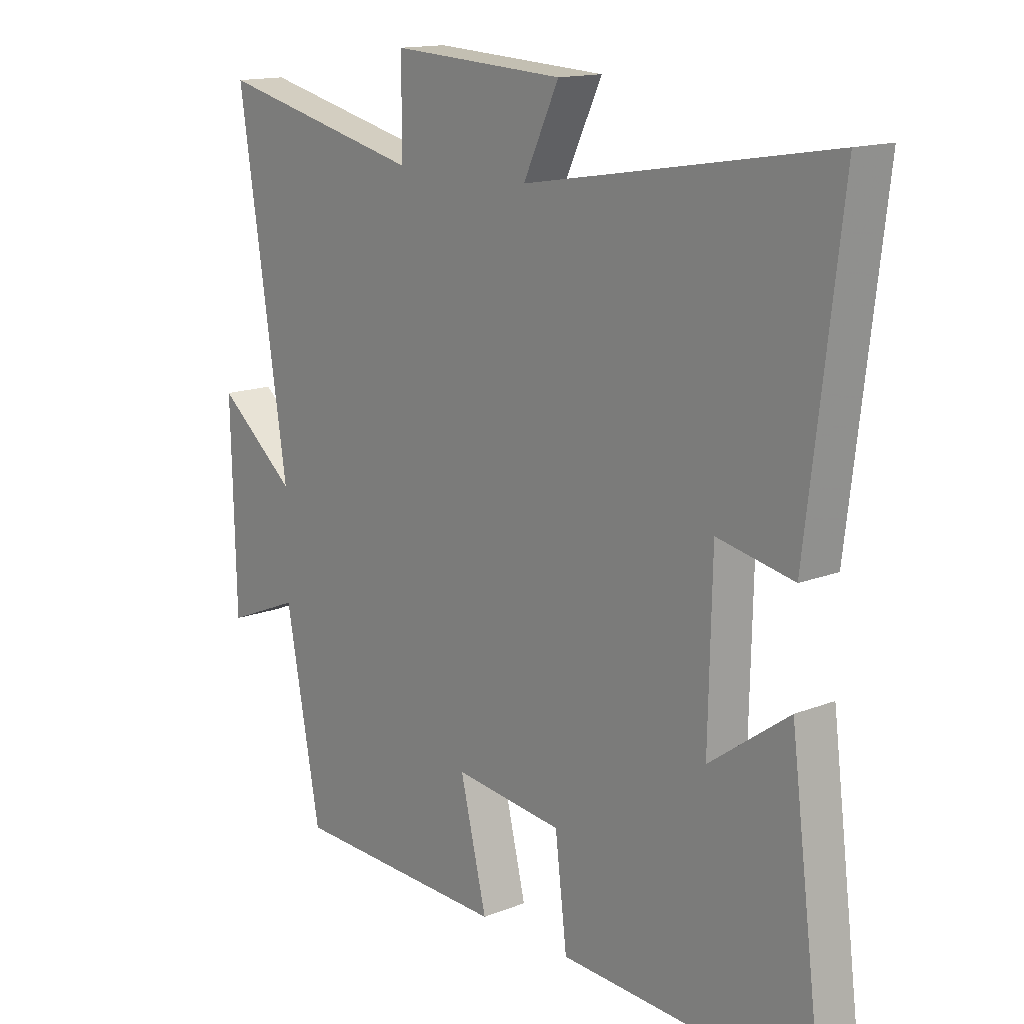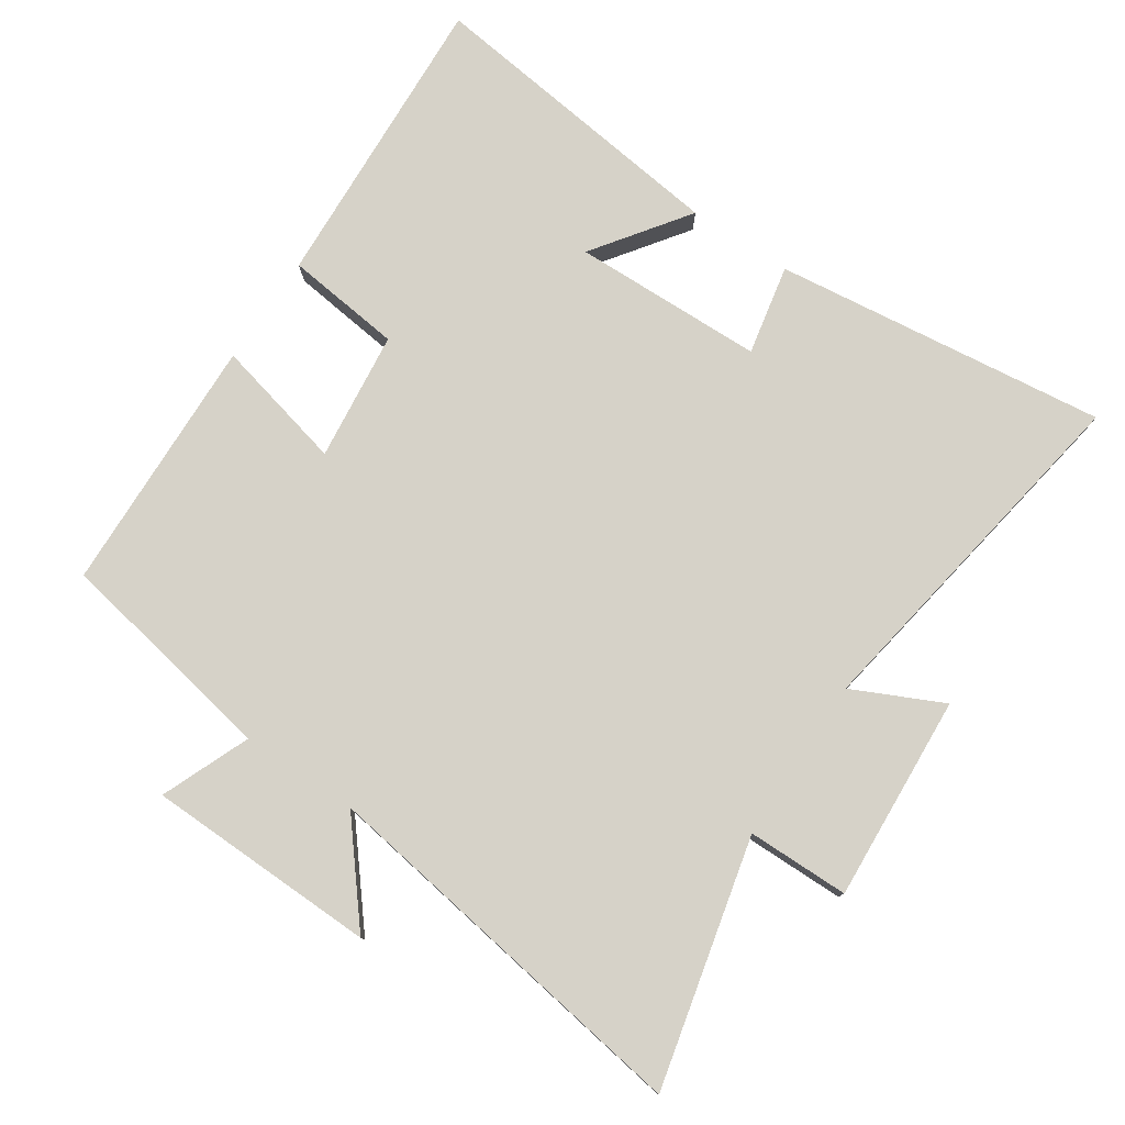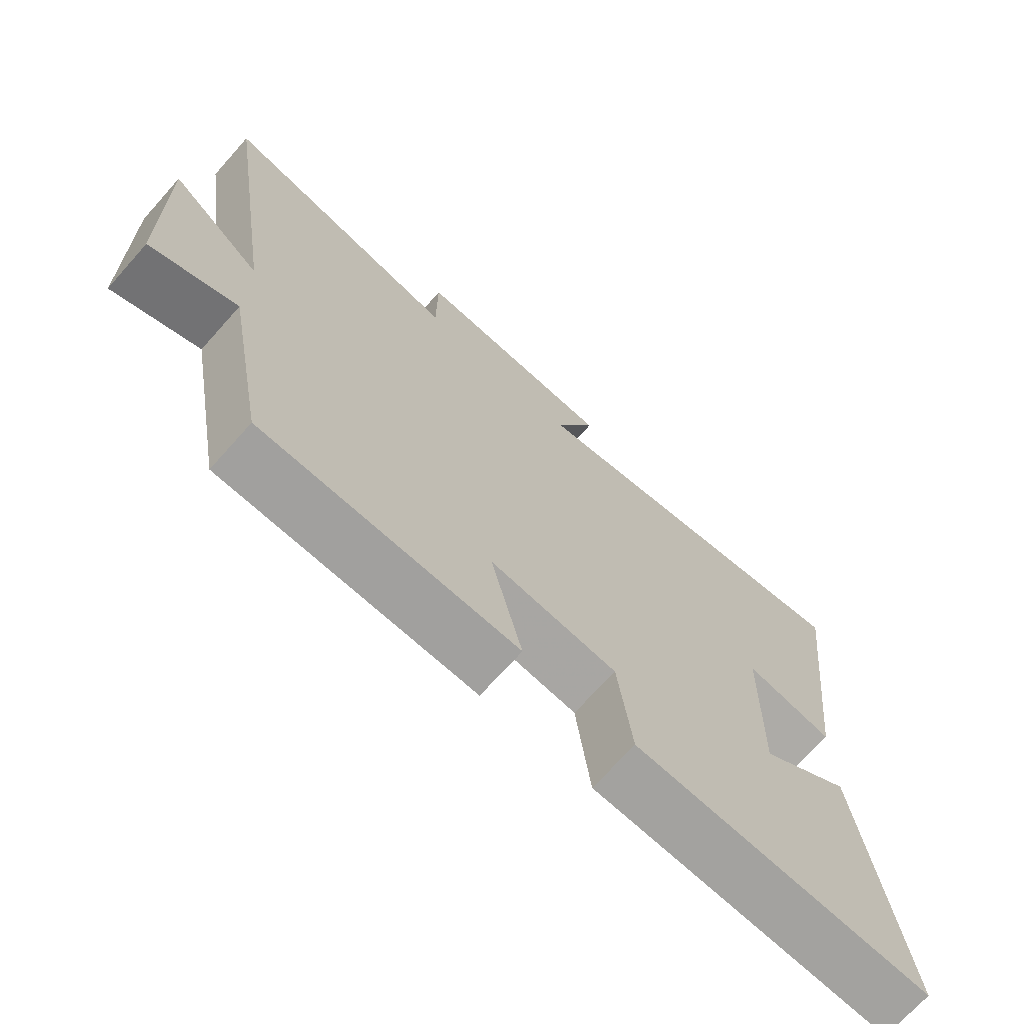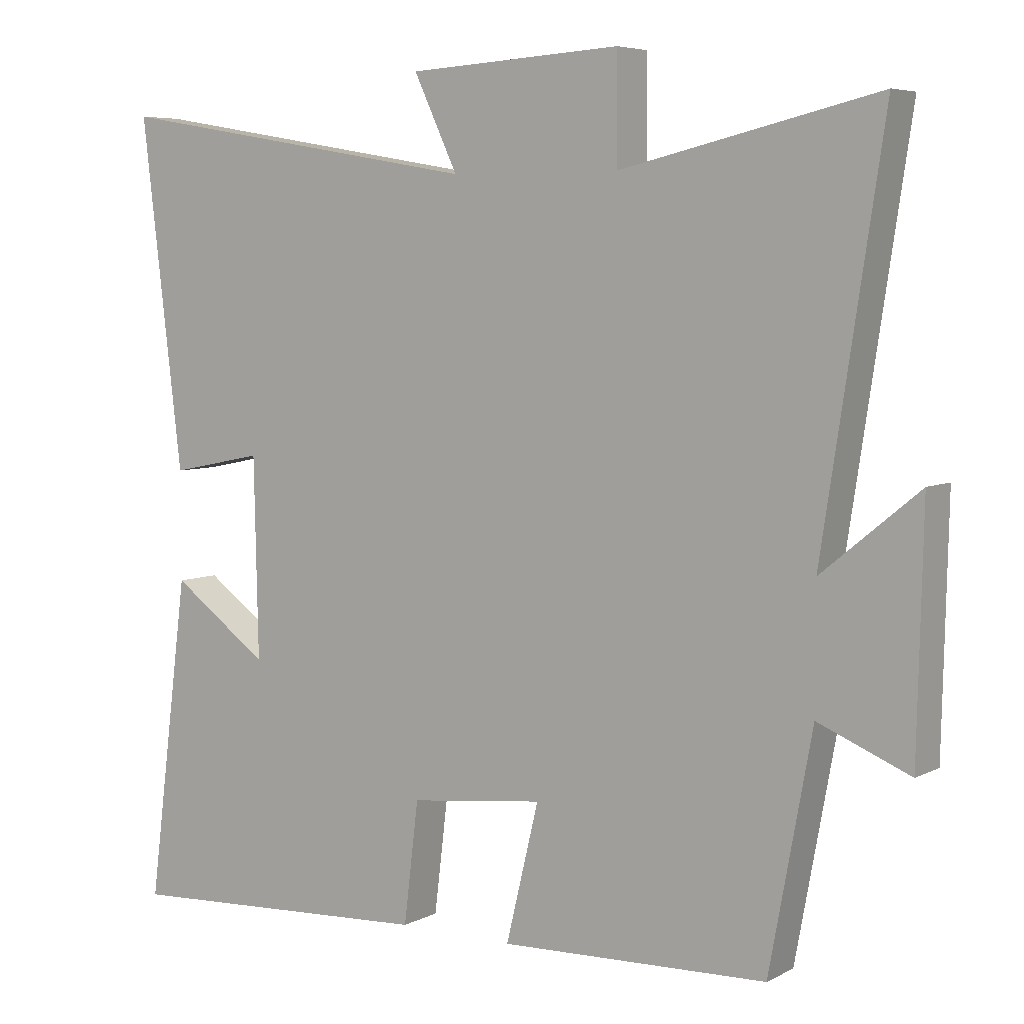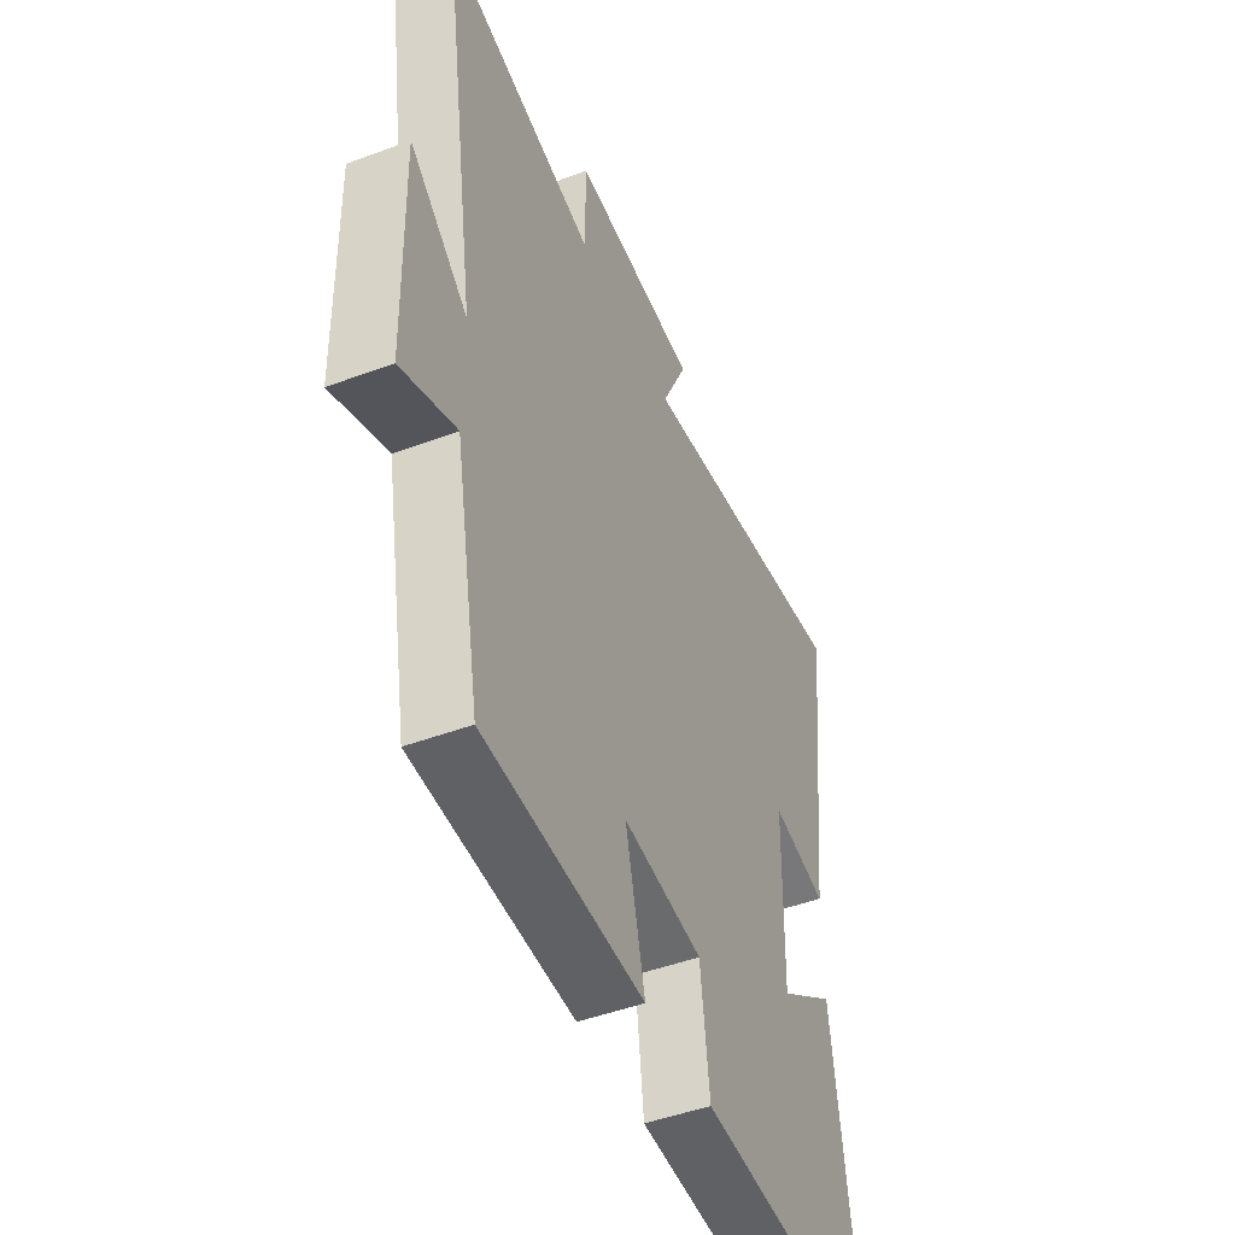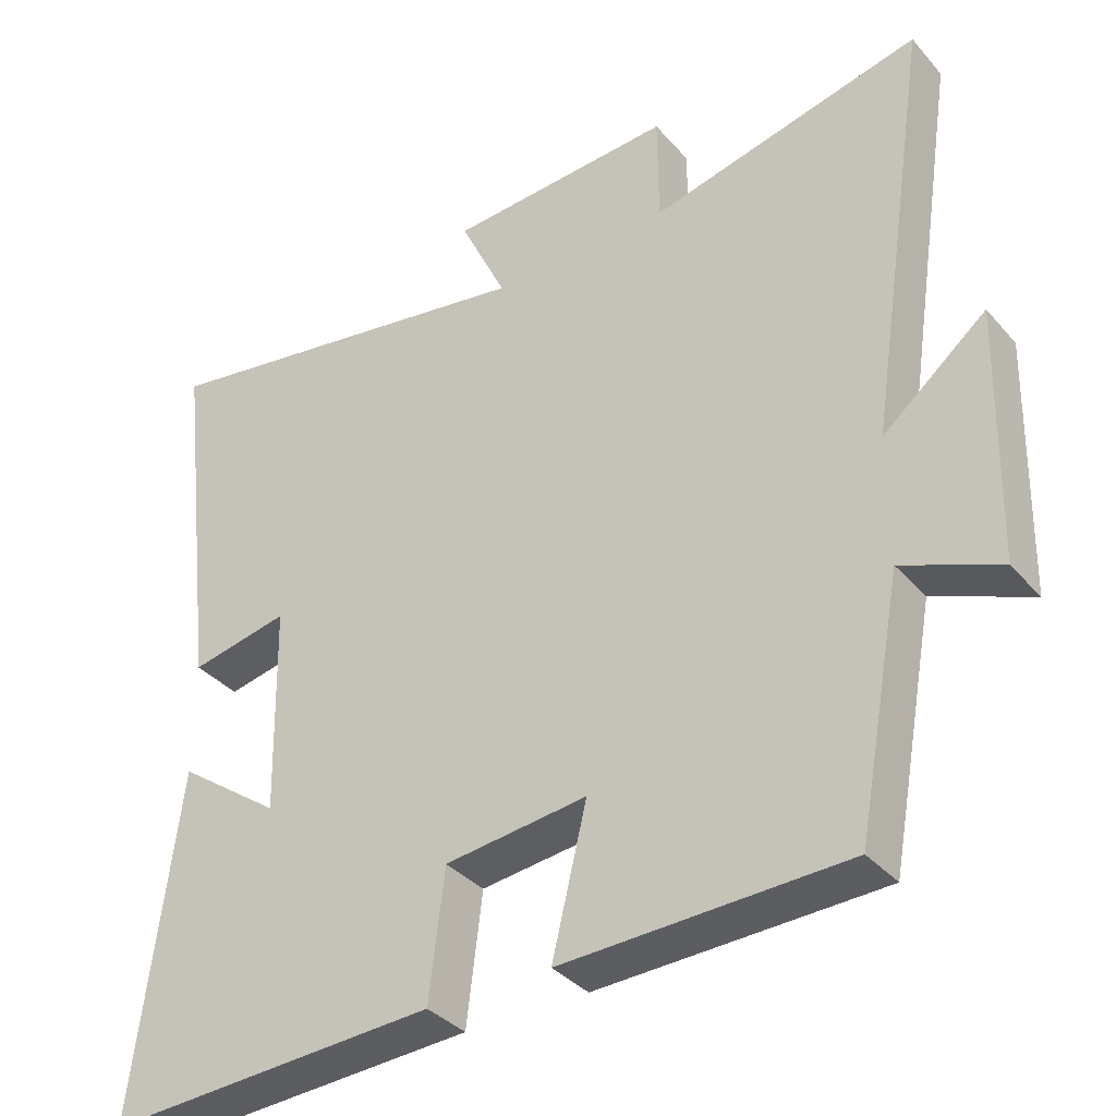
<metadata>
{"format":"obj","ext":"obj","renderer":"f3d","projection":"perspective","resolution":1024,"background":"white","views":[{"elev":14.7,"azim":49.7,"up":"+Z"},{"elev":78.0,"azim":-56.3,"up":"+Y"},{"elev":-70.8,"azim":-41.8,"up":"+Z"},{"elev":5.8,"azim":-146.0,"up":"+Z"},{"elev":-47.5,"azim":-67.2,"up":"+Z"},{"elev":-35.9,"azim":-144.8,"up":"+Z"}]}
</metadata>
<code>
v -0.439 0.07 -0.488
v -0.5 0.07 -0.158
v -0.631 0.07 -0.212
v -0.639 0.07 0.13
v -0.5 0.07 0.016
v -0.587 0.07 0.586
v -0.22 0.07 0.5
v -0.219 0.07 0.651
v 0.087 0.07 0.633
v 0.024 0.07 0.5
v 0.559 0.07 0.59
v 0.5 0.07 0.095
v 0.366 0.07 0.122
v 0.36 0.07 -0.162
v 0.5 0.07 -0.061
v 0.559 0.07 -0.523
v 0.11 0.07 -0.5
v 0.089 0.07 -0.327
v -0.103 0.07 -0.305
v -0.056 0.07 -0.5
v -0.439 0 -0.488
v -0.5 0 -0.158
v -0.631 0 -0.212
v -0.639 0 0.13
v -0.5 0 0.016
v -0.587 0 0.586
v -0.22 0 0.5
v -0.219 0 0.651
v 0.087 0 0.633
v 0.024 0 0.5
v 0.559 0 0.59
v 0.5 0 0.095
v 0.366 0 0.122
v 0.36 0 -0.162
v 0.5 0 -0.061
v 0.559 0 -0.523
v 0.11 0 -0.5
v 0.089 0 -0.327
v -0.103 0 -0.305
v -0.056 0 -0.5
f 19 20 1 2
f 18 19 2
f 16 17 18
f 14 15 16
f 14 16 18
f 13 14 18 2
f 10 11 12 13
f 7 8 9 10
f 7 10 13 2
f 5 6 7
f 2 3 4 5
f 2 5 7
f 22 21 40 39
f 22 39 38
f 38 37 36
f 36 35 34
f 38 36 34
f 22 38 34 33
f 33 32 31 30
f 30 29 28 27
f 22 33 30 27
f 27 26 25
f 25 24 23 22
f 27 25 22
f 1 21 22 2
f 2 22 23 3
f 3 23 24 4
f 4 24 25 5
f 5 25 26 6
f 6 26 27 7
f 7 27 28 8
f 8 28 29 9
f 9 29 30 10
f 10 30 31 11
f 11 31 32 12
f 12 32 33 13
f 13 33 34 14
f 14 34 35 15
f 15 35 36 16
f 16 36 37 17
f 17 37 38 18
f 18 38 39 19
f 19 39 40 20
f 20 40 21 1

</code>
